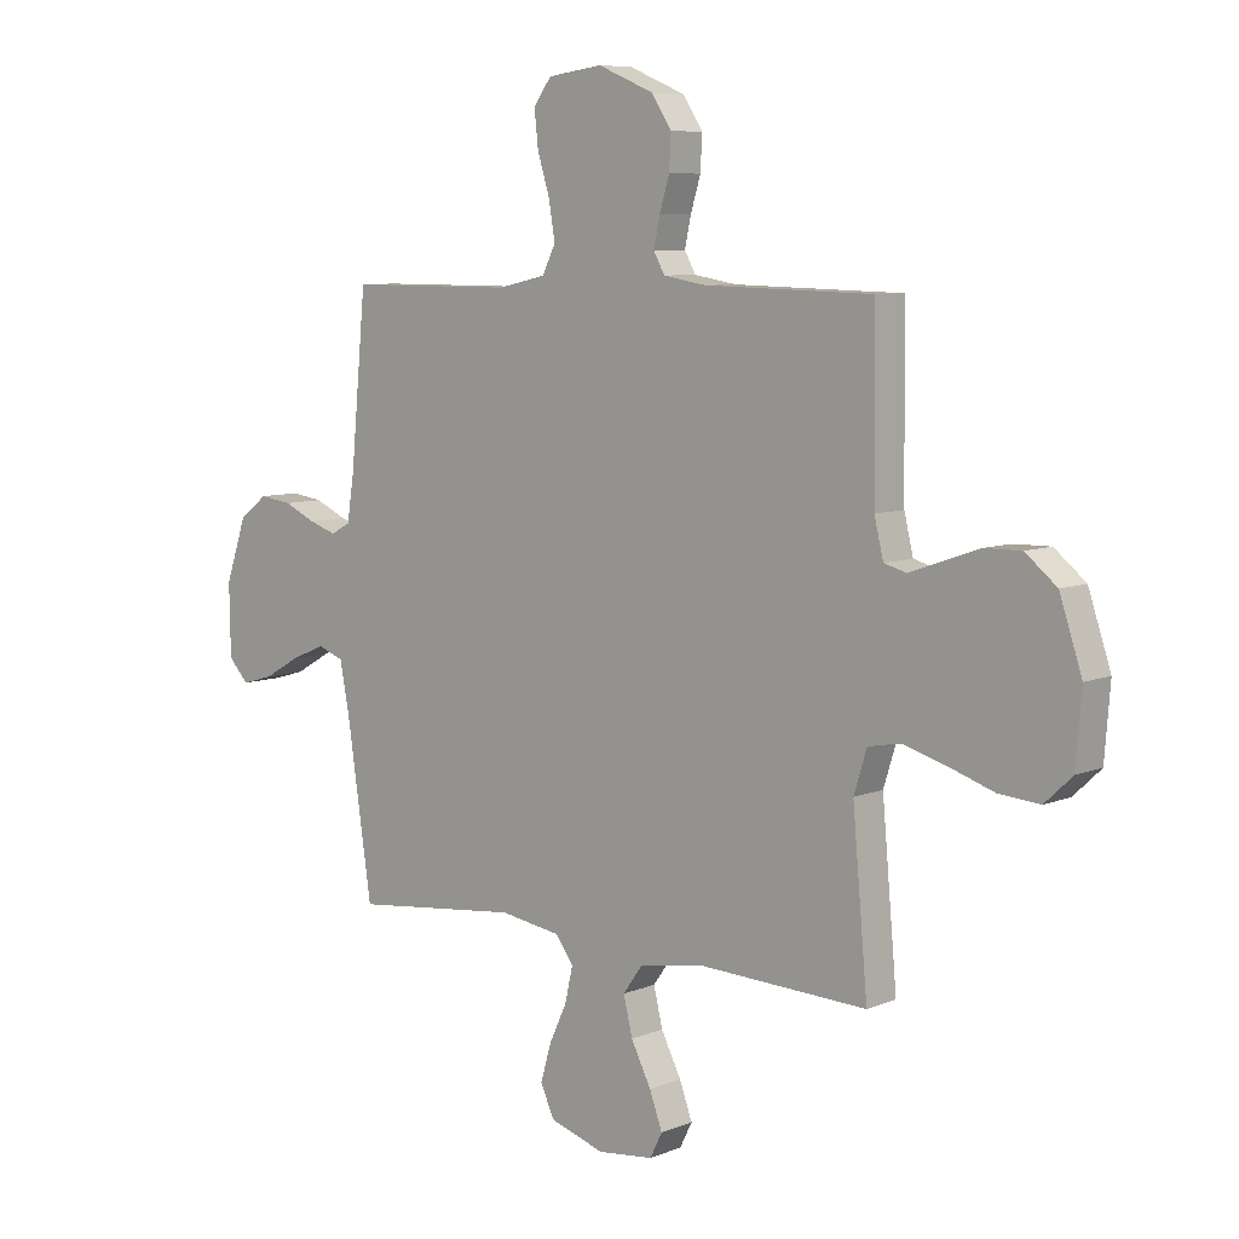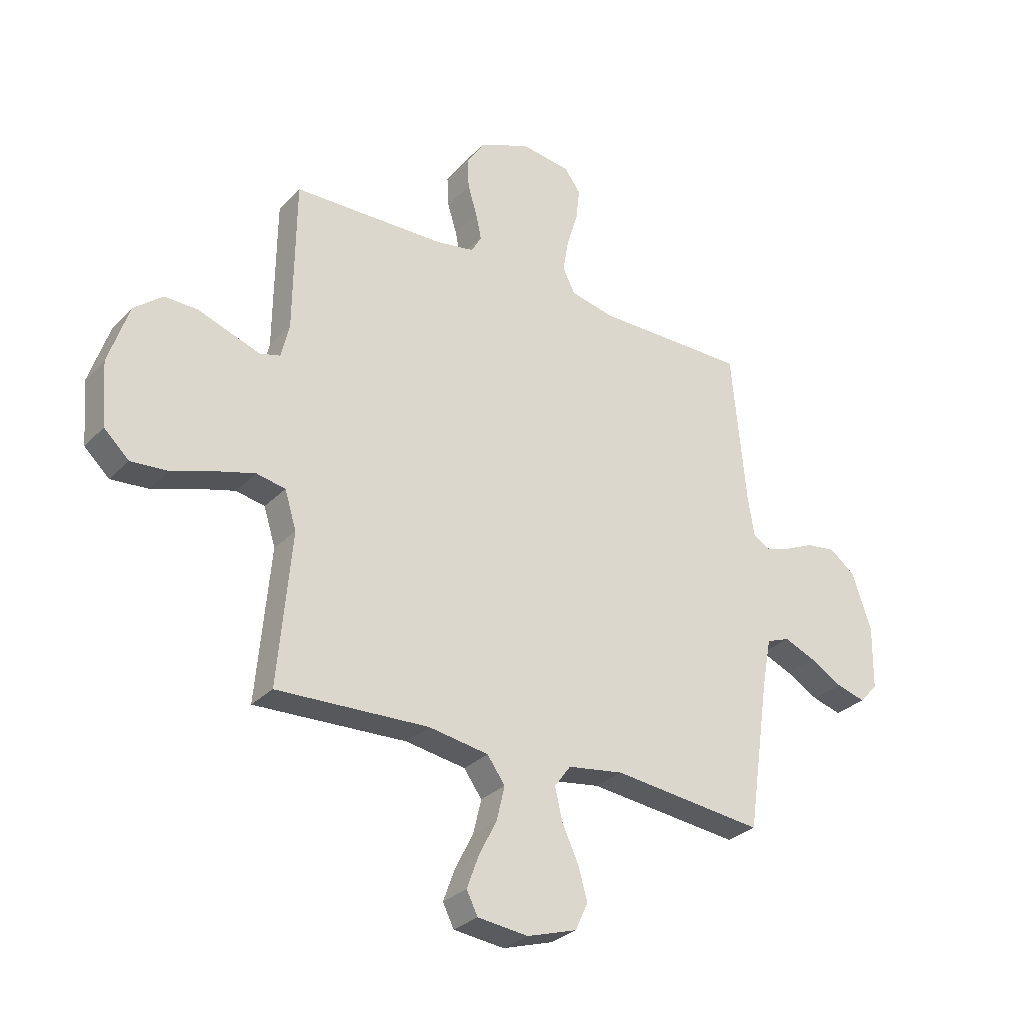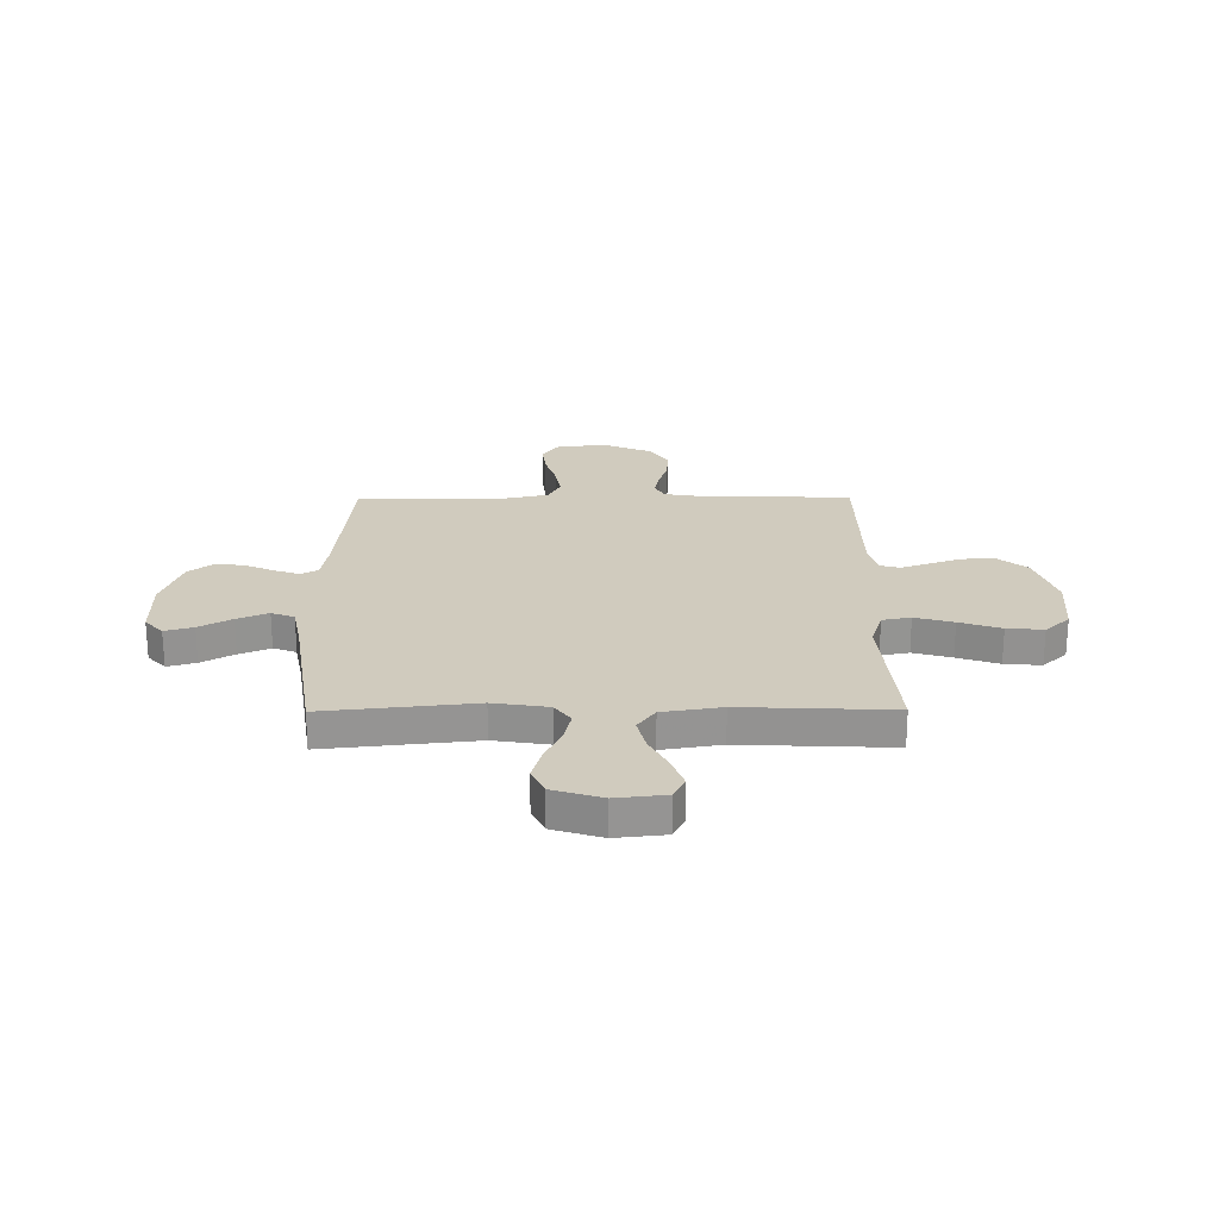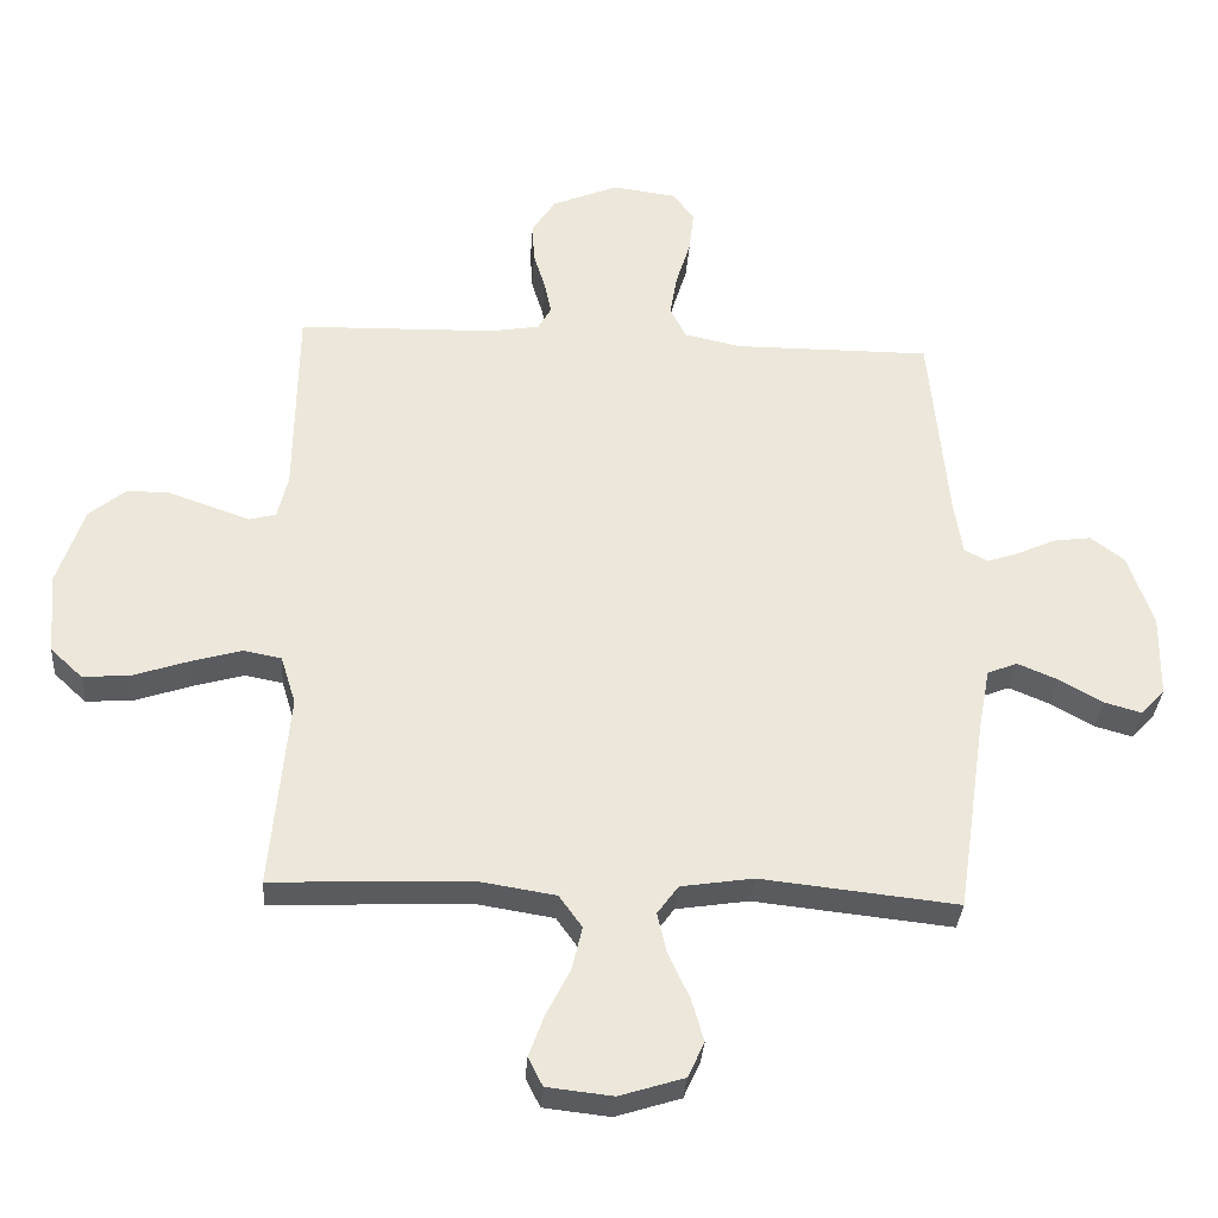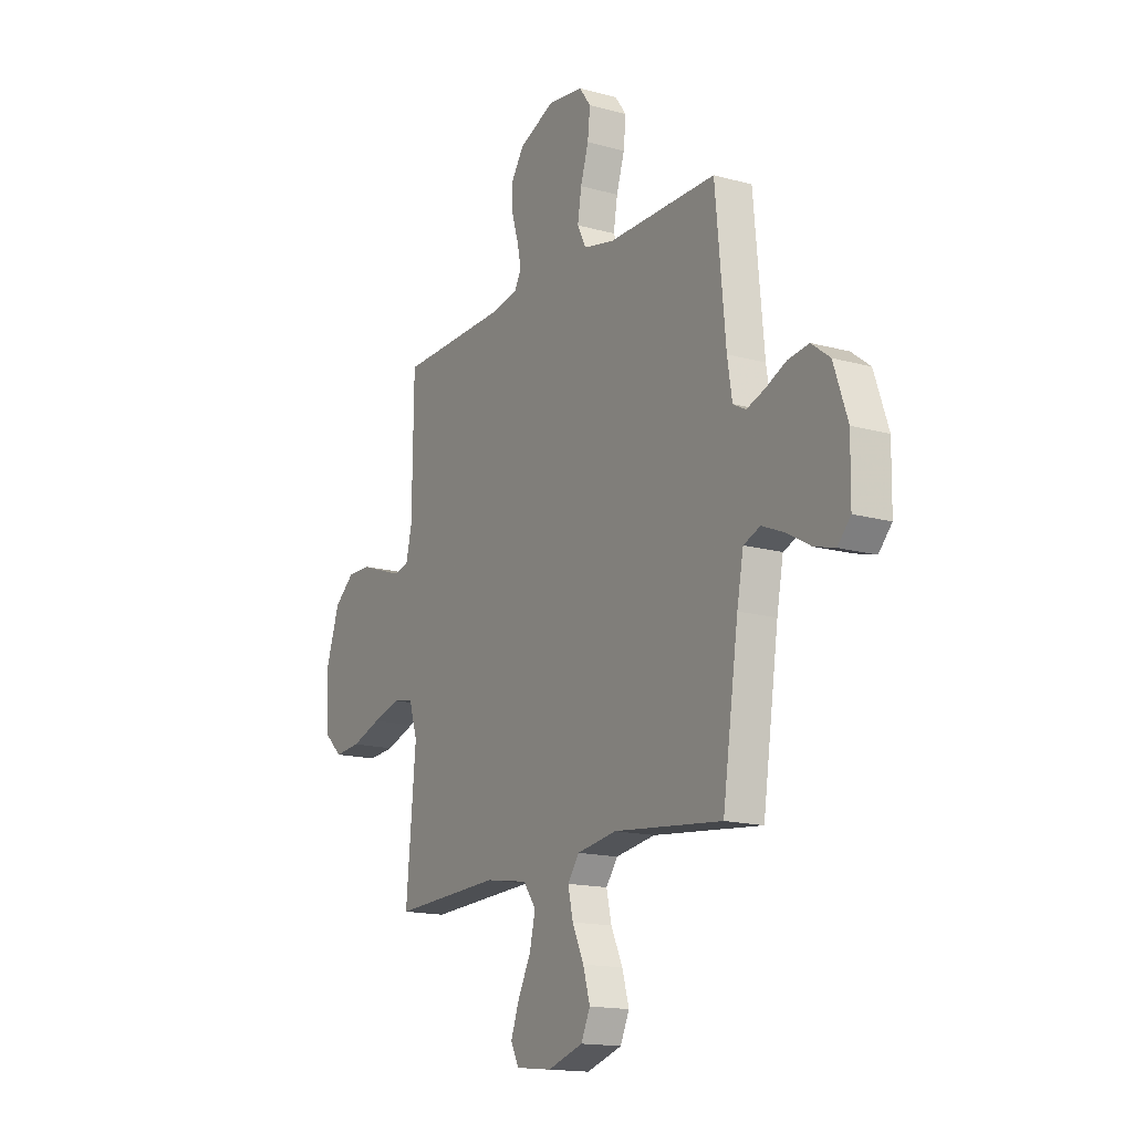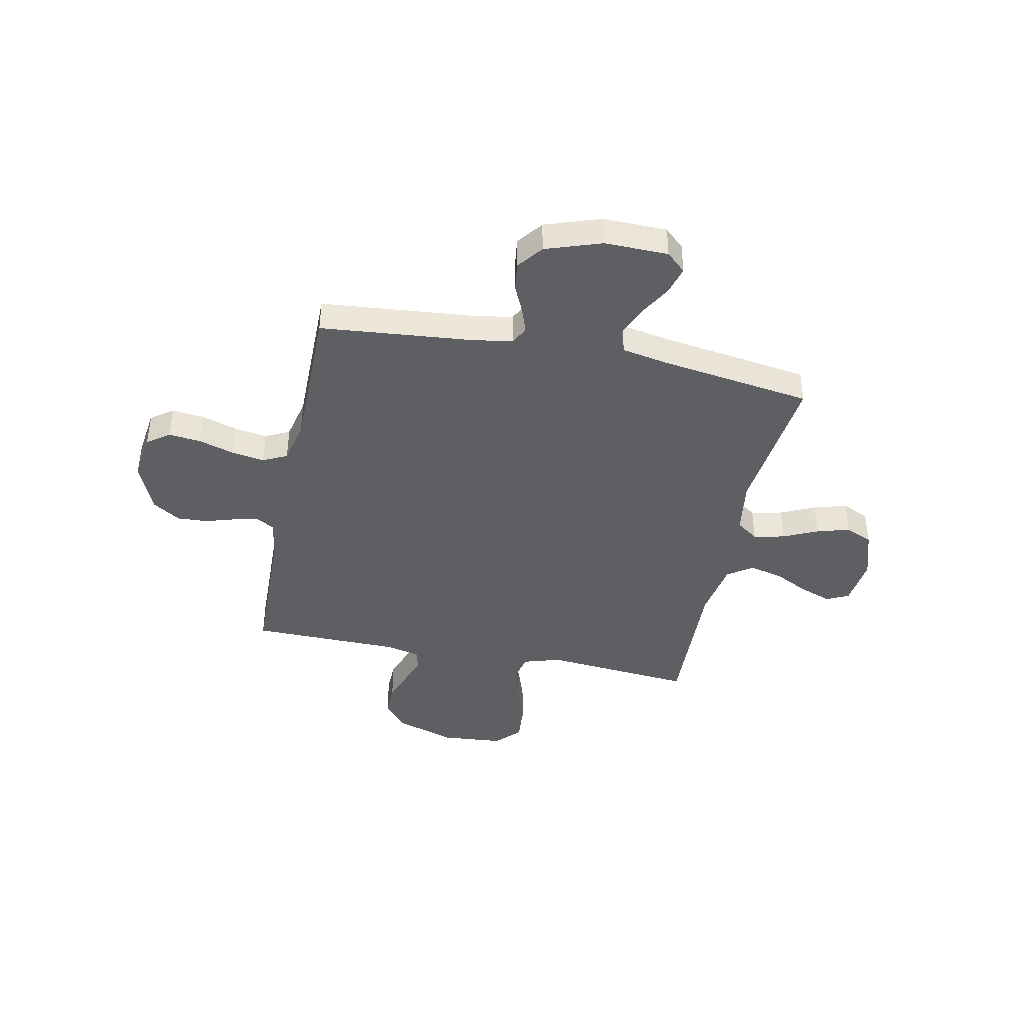
<metadata>
{"format":"obj","ext":"obj","renderer":"f3d","projection":"perspective","resolution":1024,"background":"white","views":[{"elev":7.5,"azim":-138.8,"up":"+Z"},{"elev":-29.9,"azim":-34.9,"up":"+Z"},{"elev":23.3,"azim":179.6,"up":"+Y"},{"elev":-33.2,"azim":-4.0,"up":"+Z"},{"elev":-15.7,"azim":59.8,"up":"+Z"},{"elev":-40.9,"azim":78.4,"up":"+Y"}]}
</metadata>
<code>
v -0.5 0.07 -0.5
v -0.473 0.07 -0.2
v -0.496 0.07 -0.126
v -0.553 0.07 -0.115
v -0.63 0.07 -0.137
v -0.713 0.07 -0.165
v -0.786 0.07 -0.171
v -0.835 0.07 -0.125
v -0.845 0.07 0
v -0.805 0.07 0.12
v -0.749 0.07 0.166
v -0.683 0.07 0.165
v -0.618 0.07 0.142
v -0.56 0.07 0.122
v -0.52 0.07 0.133
v -0.504 0.07 0.2
v -0.5 0.07 0.5
v -0.2 0.07 0.508
v -0.124 0.07 0.521
v -0.104 0.07 0.557
v -0.115 0.07 0.608
v -0.133 0.07 0.667
v -0.136 0.07 0.727
v -0.1 0.07 0.782
v 0 0.07 0.824
v 0.098 0.07 0.811
v 0.13 0.07 0.767
v 0.123 0.07 0.703
v 0.101 0.07 0.632
v 0.09 0.07 0.566
v 0.114 0.07 0.518
v 0.2 0.07 0.499
v 0.5 0.07 0.5
v 0.528 0.07 0.2
v 0.541 0.07 0.118
v 0.576 0.07 0.099
v 0.626 0.07 0.116
v 0.683 0.07 0.142
v 0.741 0.07 0.15
v 0.792 0.07 0.111
v 0.83 0.07 0
v 0.828 0.07 -0.127
v 0.792 0.07 -0.166
v 0.735 0.07 -0.15
v 0.67 0.07 -0.113
v 0.608 0.07 -0.087
v 0.562 0.07 -0.105
v 0.544 0.07 -0.2
v 0.5 0.07 -0.5
v 0.2 0.07 -0.468
v 0.09 0.07 -0.485
v 0.058 0.07 -0.529
v 0.072 0.07 -0.591
v 0.104 0.07 -0.66
v 0.123 0.07 -0.726
v 0.098 0.07 -0.78
v 0 0.07 -0.811
v -0.1 0.07 -0.8
v -0.122 0.07 -0.756
v -0.099 0.07 -0.693
v -0.063 0.07 -0.622
v -0.047 0.07 -0.555
v -0.082 0.07 -0.506
v -0.2 0.07 -0.487
v -0.5 0 -0.5
v -0.473 0 -0.2
v -0.496 0 -0.126
v -0.553 0 -0.115
v -0.63 0 -0.137
v -0.713 0 -0.165
v -0.786 0 -0.171
v -0.835 0 -0.125
v -0.845 0 0
v -0.805 0 0.12
v -0.749 0 0.166
v -0.683 0 0.165
v -0.618 0 0.142
v -0.56 0 0.122
v -0.52 0 0.133
v -0.504 0 0.2
v -0.5 0 0.5
v -0.2 0 0.508
v -0.124 0 0.521
v -0.104 0 0.557
v -0.115 0 0.608
v -0.133 0 0.667
v -0.136 0 0.727
v -0.1 0 0.782
v 0 0 0.824
v 0.098 0 0.811
v 0.13 0 0.767
v 0.123 0 0.703
v 0.101 0 0.632
v 0.09 0 0.566
v 0.114 0 0.518
v 0.2 0 0.499
v 0.5 0 0.5
v 0.528 0 0.2
v 0.541 0 0.118
v 0.576 0 0.099
v 0.626 0 0.116
v 0.683 0 0.142
v 0.741 0 0.15
v 0.792 0 0.111
v 0.83 0 0
v 0.828 0 -0.127
v 0.792 0 -0.166
v 0.735 0 -0.15
v 0.67 0 -0.113
v 0.608 0 -0.087
v 0.562 0 -0.105
v 0.544 0 -0.2
v 0.5 0 -0.5
v 0.2 0 -0.468
v 0.09 0 -0.485
v 0.058 0 -0.529
v 0.072 0 -0.591
v 0.104 0 -0.66
v 0.123 0 -0.726
v 0.098 0 -0.78
v 0 0 -0.811
v -0.1 0 -0.8
v -0.122 0 -0.756
v -0.099 0 -0.693
v -0.063 0 -0.622
v -0.047 0 -0.555
v -0.082 0 -0.506
v -0.2 0 -0.487
f 59 60 61
f 58 59 61
f 57 58 61
f 56 57 61
f 55 56 61
f 54 55 61
f 53 54 61
f 52 53 61 62
f 51 52 62 63
f 48 49 50
f 51 63 64
f 50 51 64
f 48 50 64
f 47 48 64
f 43 44 45
f 42 43 45
f 41 42 45
f 40 41 45
f 39 40 45
f 38 39 45
f 37 38 45
f 36 37 45 46
f 35 36 46 47
f 32 33 34
f 64 1 2
f 47 64 2
f 35 47 2
f 34 35 2
f 32 34 2
f 31 32 2
f 27 28 29
f 26 27 29
f 25 26 29
f 24 25 29
f 23 24 29
f 22 23 29
f 21 22 29
f 20 21 29 30
f 16 17 18
f 15 16 18 19
f 11 12 13
f 10 11 13
f 9 10 13
f 8 9 13
f 7 8 13
f 6 7 13
f 5 6 13
f 4 5 13 14
f 3 4 14 15
f 30 31 2
f 20 30 2
f 19 20 2
f 2 3 15 19
f 125 124 123
f 125 123 122
f 125 122 121
f 125 121 120
f 125 120 119
f 125 119 118
f 125 118 117
f 126 125 117 116
f 127 126 116 115
f 114 113 112
f 128 127 115
f 128 115 114
f 128 114 112
f 128 112 111
f 109 108 107
f 109 107 106
f 109 106 105
f 109 105 104
f 109 104 103
f 109 103 102
f 109 102 101
f 110 109 101 100
f 111 110 100 99
f 98 97 96
f 66 65 128
f 66 128 111
f 66 111 99
f 66 99 98
f 66 98 96
f 66 96 95
f 93 92 91
f 93 91 90
f 93 90 89
f 93 89 88
f 93 88 87
f 93 87 86
f 93 86 85
f 94 93 85 84
f 82 81 80
f 83 82 80 79
f 77 76 75
f 77 75 74
f 77 74 73
f 77 73 72
f 77 72 71
f 77 71 70
f 77 70 69
f 78 77 69 68
f 79 78 68 67
f 66 95 94
f 66 94 84
f 66 84 83
f 83 79 67 66
f 1 65 66 2
f 2 66 67 3
f 3 67 68 4
f 4 68 69 5
f 5 69 70 6
f 6 70 71 7
f 7 71 72 8
f 8 72 73 9
f 9 73 74 10
f 10 74 75 11
f 11 75 76 12
f 12 76 77 13
f 13 77 78 14
f 14 78 79 15
f 15 79 80 16
f 16 80 81 17
f 17 81 82 18
f 18 82 83 19
f 19 83 84 20
f 20 84 85 21
f 21 85 86 22
f 22 86 87 23
f 23 87 88 24
f 24 88 89 25
f 25 89 90 26
f 26 90 91 27
f 27 91 92 28
f 28 92 93 29
f 29 93 94 30
f 30 94 95 31
f 31 95 96 32
f 32 96 97 33
f 33 97 98 34
f 34 98 99 35
f 35 99 100 36
f 36 100 101 37
f 37 101 102 38
f 38 102 103 39
f 39 103 104 40
f 40 104 105 41
f 41 105 106 42
f 42 106 107 43
f 43 107 108 44
f 44 108 109 45
f 45 109 110 46
f 46 110 111 47
f 47 111 112 48
f 48 112 113 49
f 49 113 114 50
f 50 114 115 51
f 51 115 116 52
f 52 116 117 53
f 53 117 118 54
f 54 118 119 55
f 55 119 120 56
f 56 120 121 57
f 57 121 122 58
f 58 122 123 59
f 59 123 124 60
f 60 124 125 61
f 61 125 126 62
f 62 126 127 63
f 63 127 128 64
f 64 128 65 1

</code>
